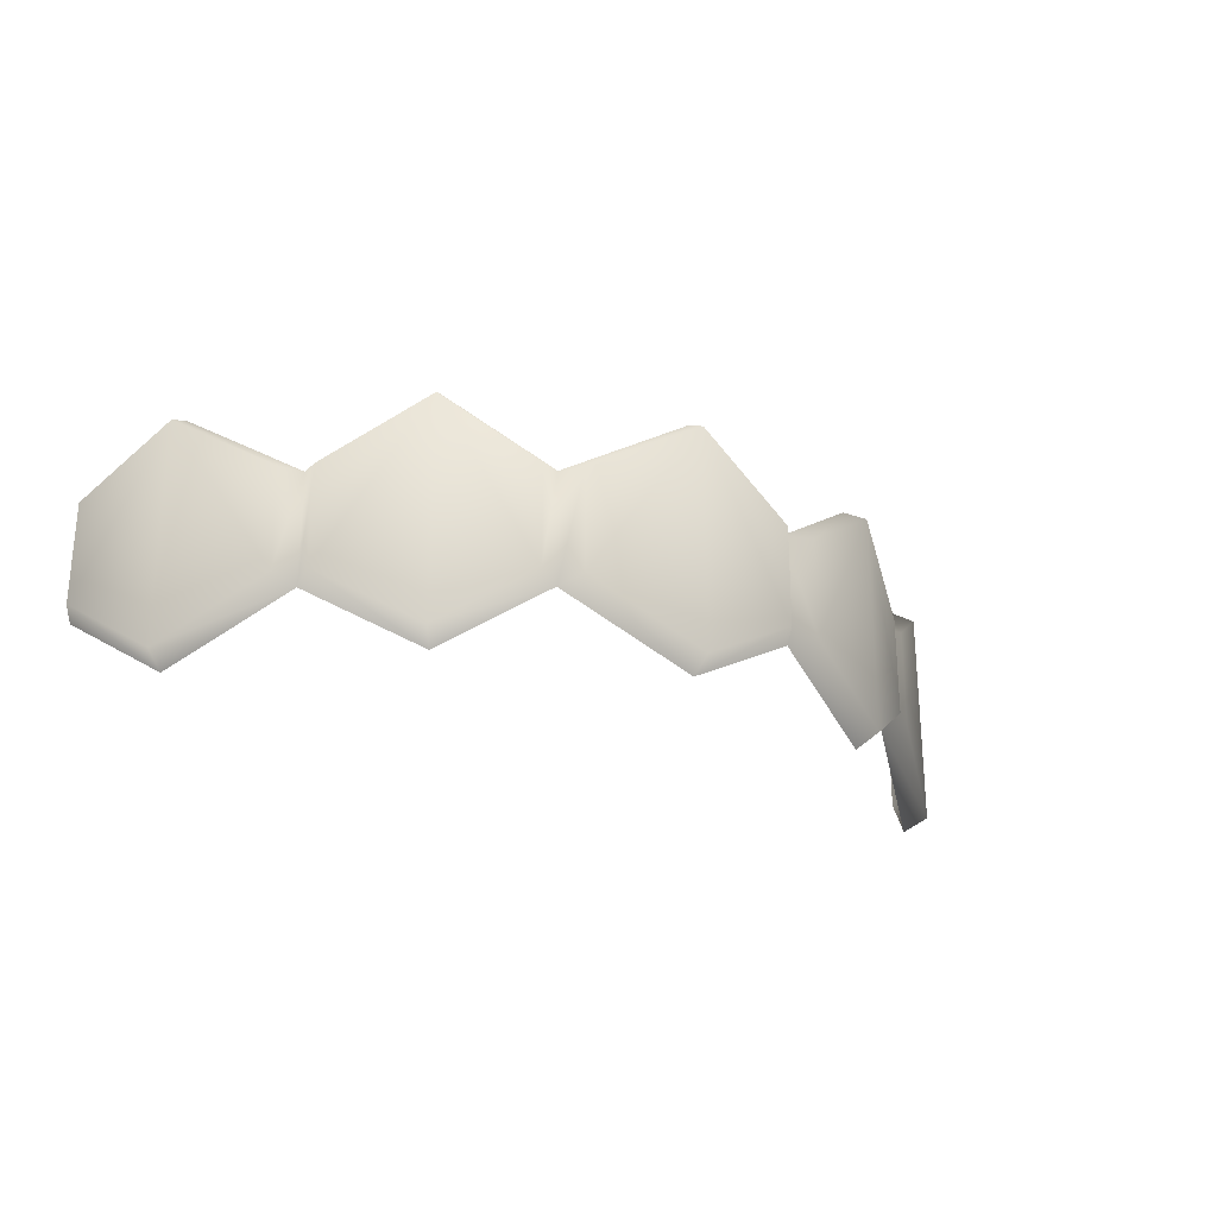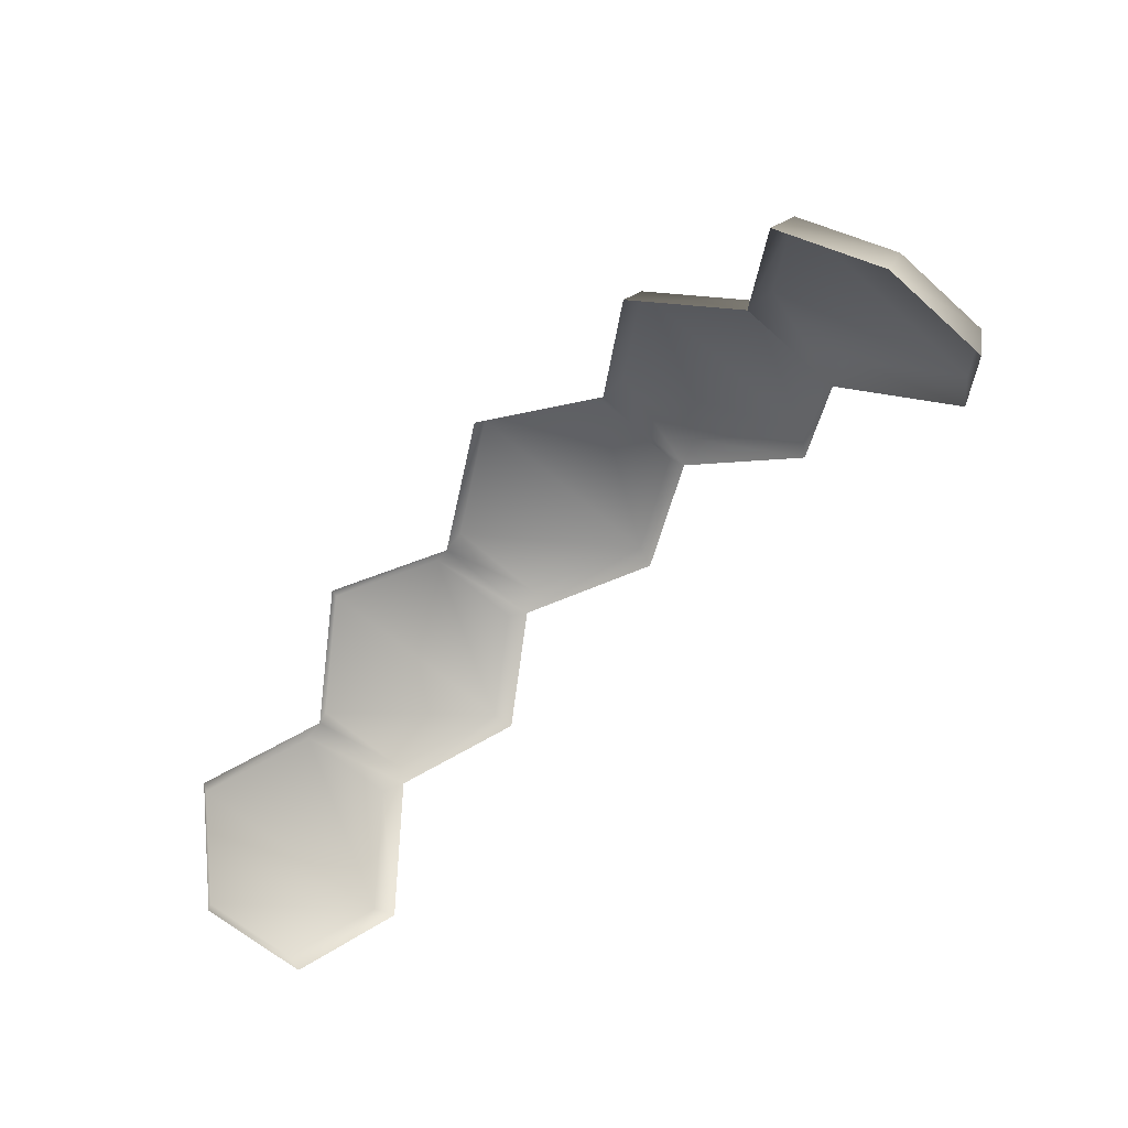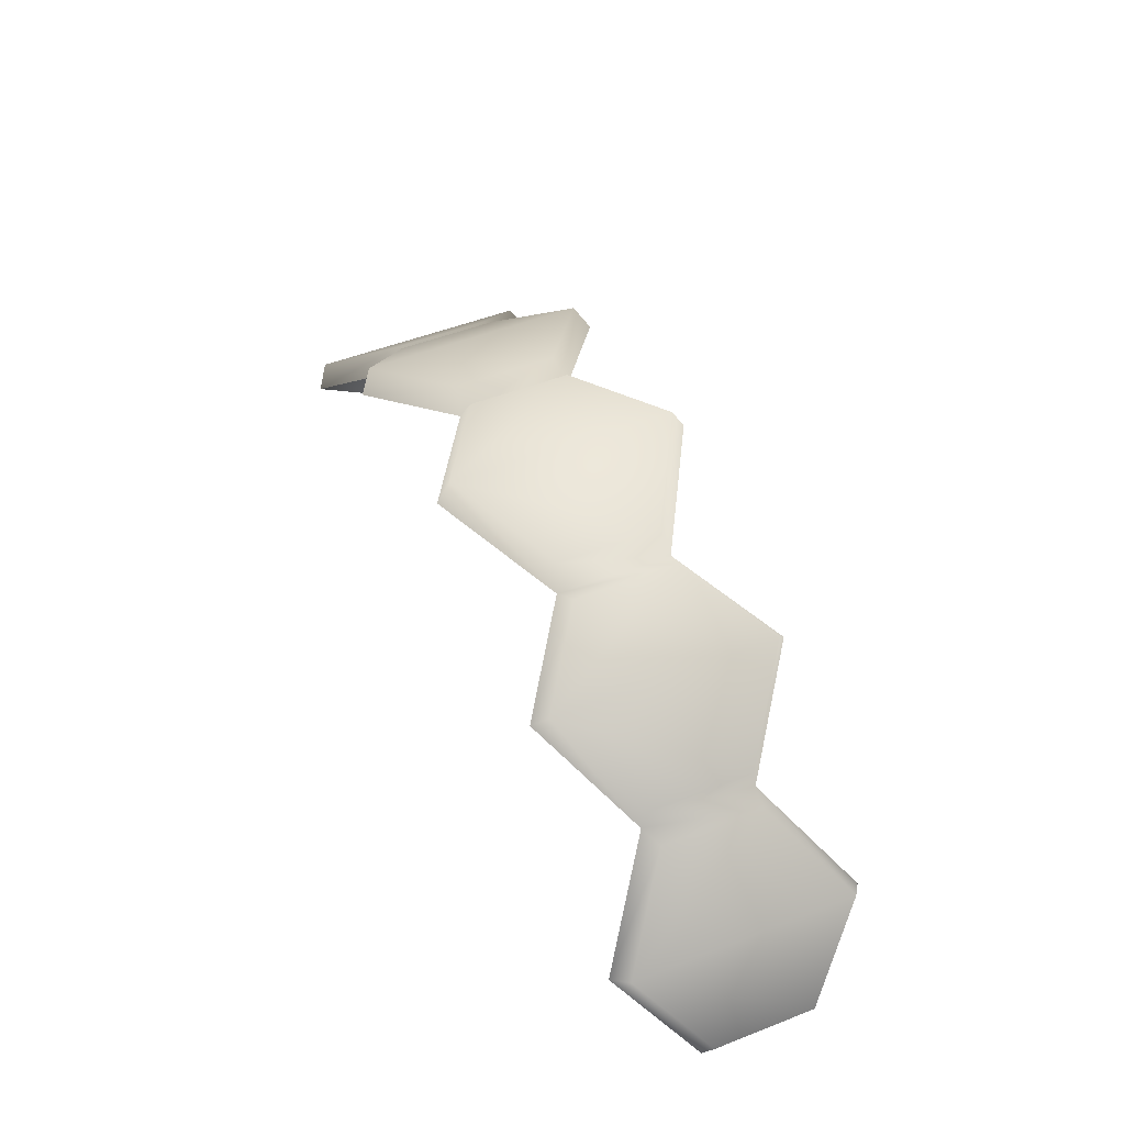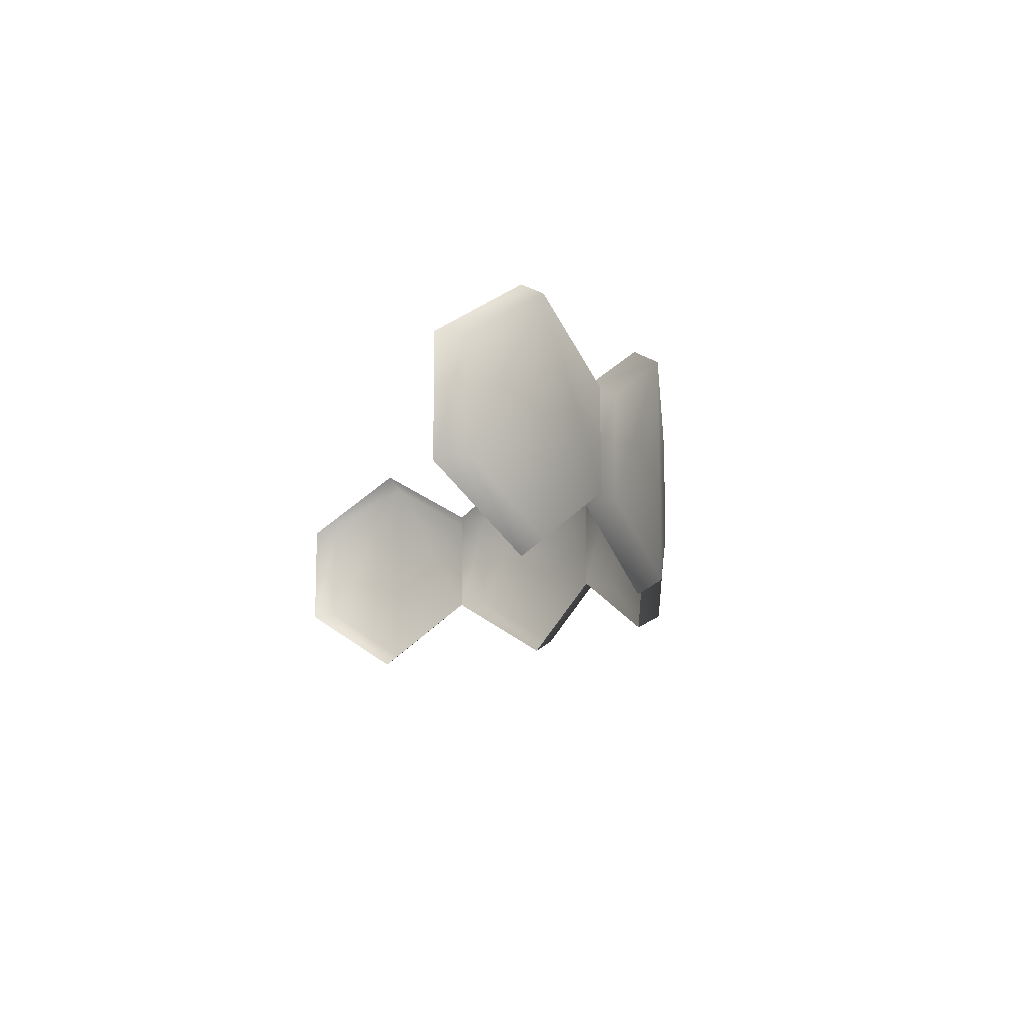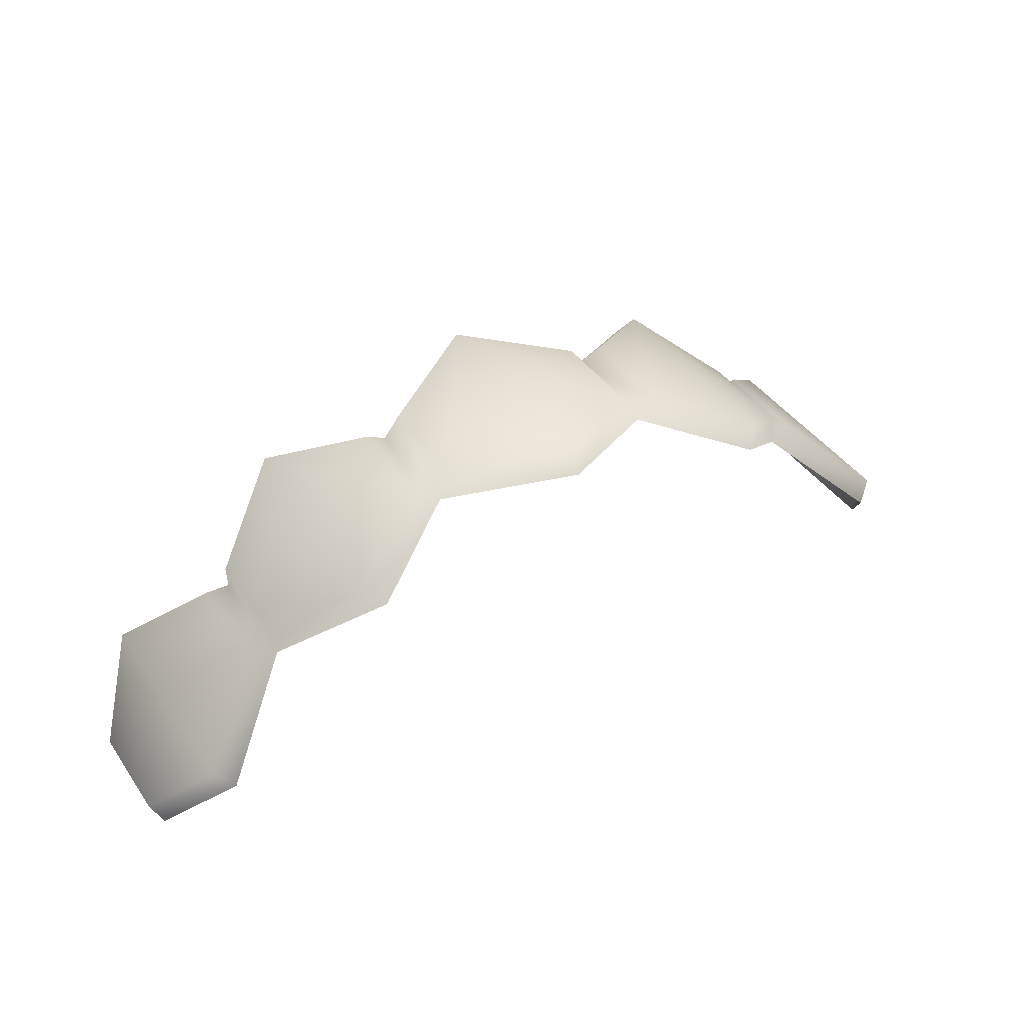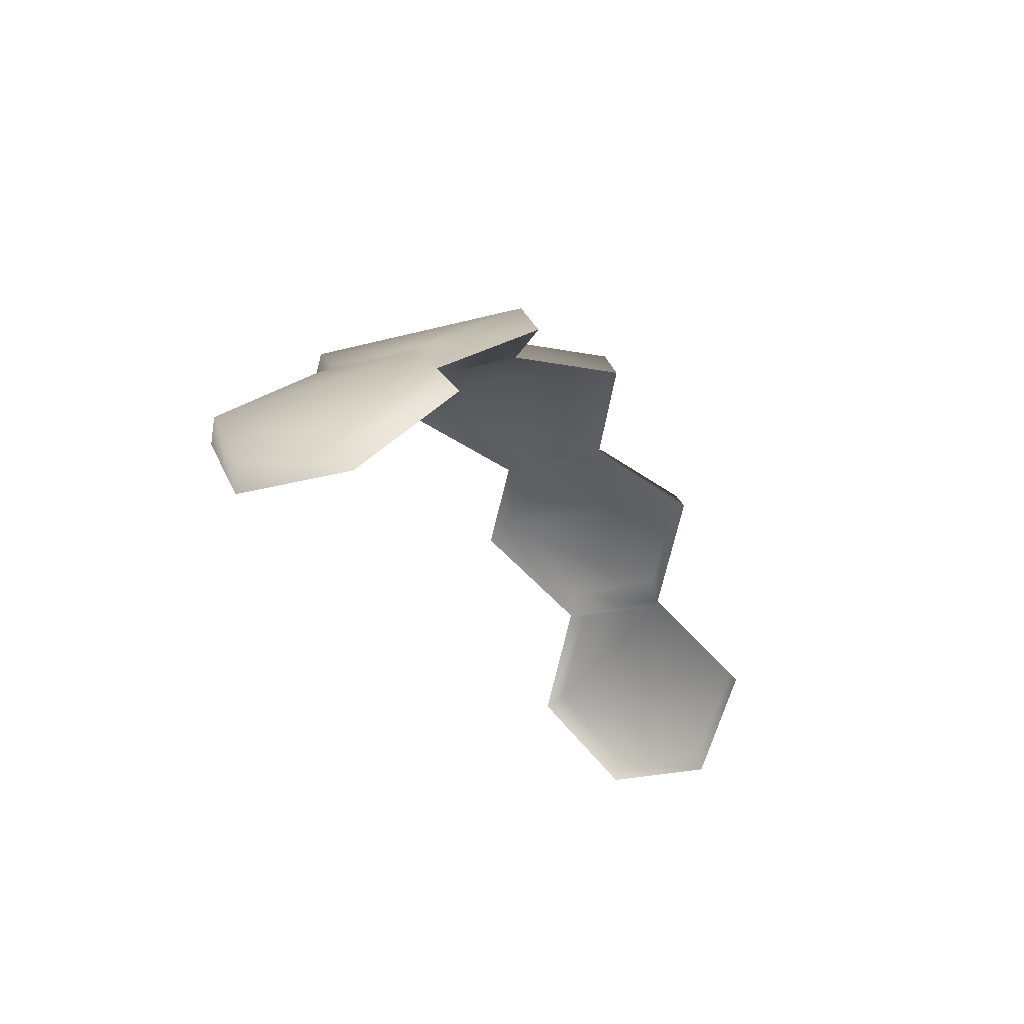
<metadata>
{"format":"obj","ext":"obj","renderer":"f3d","projection":"perspective","resolution":1024,"background":"white","views":[{"elev":-25.7,"azim":-30.4,"up":"+Y"},{"elev":-60.3,"azim":47.4,"up":"+Z"},{"elev":50.5,"azim":-113.1,"up":"+Z"},{"elev":-11.9,"azim":-102.4,"up":"+Y"},{"elev":41.8,"azim":-31.9,"up":"+Z"},{"elev":-25.1,"azim":-66.3,"up":"+Z"}]}
</metadata>
<code>
g pm0718_15_ToothBSkin
v 0.1488 3.174 0.2874
v 1.057e-22 3.242 0.3516
v -8.004e-13 3.259 0.3223
v -0.1488 3.174 0.2874
v 0.1328 3.167 0.3202
v 0.1488 3.033 0.2874
v 0.1328 3.041 0.3202
v 0.1783 3.041 0.3076
v 0.1783 3.167 0.3076
v 0.273 3.259 0.2412
v 0.289 3.242 0.2667
v 0.3864 3.174 0.146
v 0.289 2.965 0.2667
v 0.273 2.949 0.2412
v 1.194e-22 2.949 0.3223
v 0.3899 3.041 0.1816
v 0.3864 3.033 0.146
v 0.3899 3.167 0.1816
v 1.188e-22 2.965 0.3516
v -0.1328 3.041 0.3202
v -0.1488 3.033 0.2874
v -0.1328 3.167 0.3202
v 0.4205 3.041 0.1553
v 0.4205 3.167 0.1553
v 0.4934 3.259 0.04479
v 0.5162 3.242 0.06497
v 0.5661 3.174 -0.06607
v 0.5162 2.965 0.06497
v 0.4934 2.949 0.04479
v 0.5809 3.041 -0.0339
v 0.5661 3.033 -0.06607
v 0.5809 3.167 -0.0339
v -0.1783 3.041 0.3076
v -0.1783 3.167 0.3076
v -0.273 3.259 0.2412
v -0.289 3.242 0.2667
v -0.3864 3.174 0.146
v -0.289 2.965 0.2667
v -0.273 2.949 0.2412
v -0.3899 3.041 0.1816
v -0.3864 3.033 0.146
v -0.3899 3.167 0.1816
v -0.4205 3.041 0.1553
v -0.4205 3.167 0.1553
v -0.4934 3.259 0.04479
v -0.5162 3.242 0.06497
v -0.5661 3.174 -0.06607
v -0.5162 2.965 0.06497
v -0.4934 2.949 0.04479
v -0.5809 3.041 -0.0339
v -0.5661 3.033 -0.06607
v -0.5809 3.167 -0.0339
g pm0718_15_ToothBSkin_0
f 3 2 1
f 2 3 4
f 2 5 1
f 1 5 6
f 7 5 2
f 5 7 6
f 6 8 1
f 8 9 1
f 1 9 10
f 9 11 10
f 9 8 11
f 10 11 12
f 13 8 6
f 8 13 11
f 14 13 6
f 6 7 15
f 16 13 14
f 13 16 11
f 17 16 14
f 16 18 11
f 11 18 12
f 18 16 17
f 12 18 17
f 7 19 15
f 19 7 2
f 19 20 15
f 20 19 2
f 20 21 15
f 22 20 2
f 20 22 21
f 22 2 4
f 22 4 21
f 17 23 12
f 23 24 12
f 12 24 25
f 24 26 25
f 24 23 26
f 25 26 27
f 28 23 17
f 23 28 26
f 29 28 17
f 30 28 29
f 28 30 26
f 31 30 29
f 27 32 31
f 26 32 27
f 32 30 31
f 30 32 26
f 33 21 4
f 34 33 4
f 34 4 35
f 36 34 35
f 33 34 36
f 36 35 37
f 33 38 21
f 38 33 36
f 38 39 21
f 38 40 39
f 40 38 36
f 40 41 39
f 42 40 36
f 42 36 37
f 40 42 41
f 42 37 41
f 43 41 37
f 44 43 37
f 44 37 45
f 46 44 45
f 43 44 46
f 46 45 47
f 43 48 41
f 48 43 46
f 48 49 41
f 48 50 49
f 50 48 46
f 50 51 49
f 52 47 51
f 52 46 47
f 50 52 51
f 52 50 46

</code>
